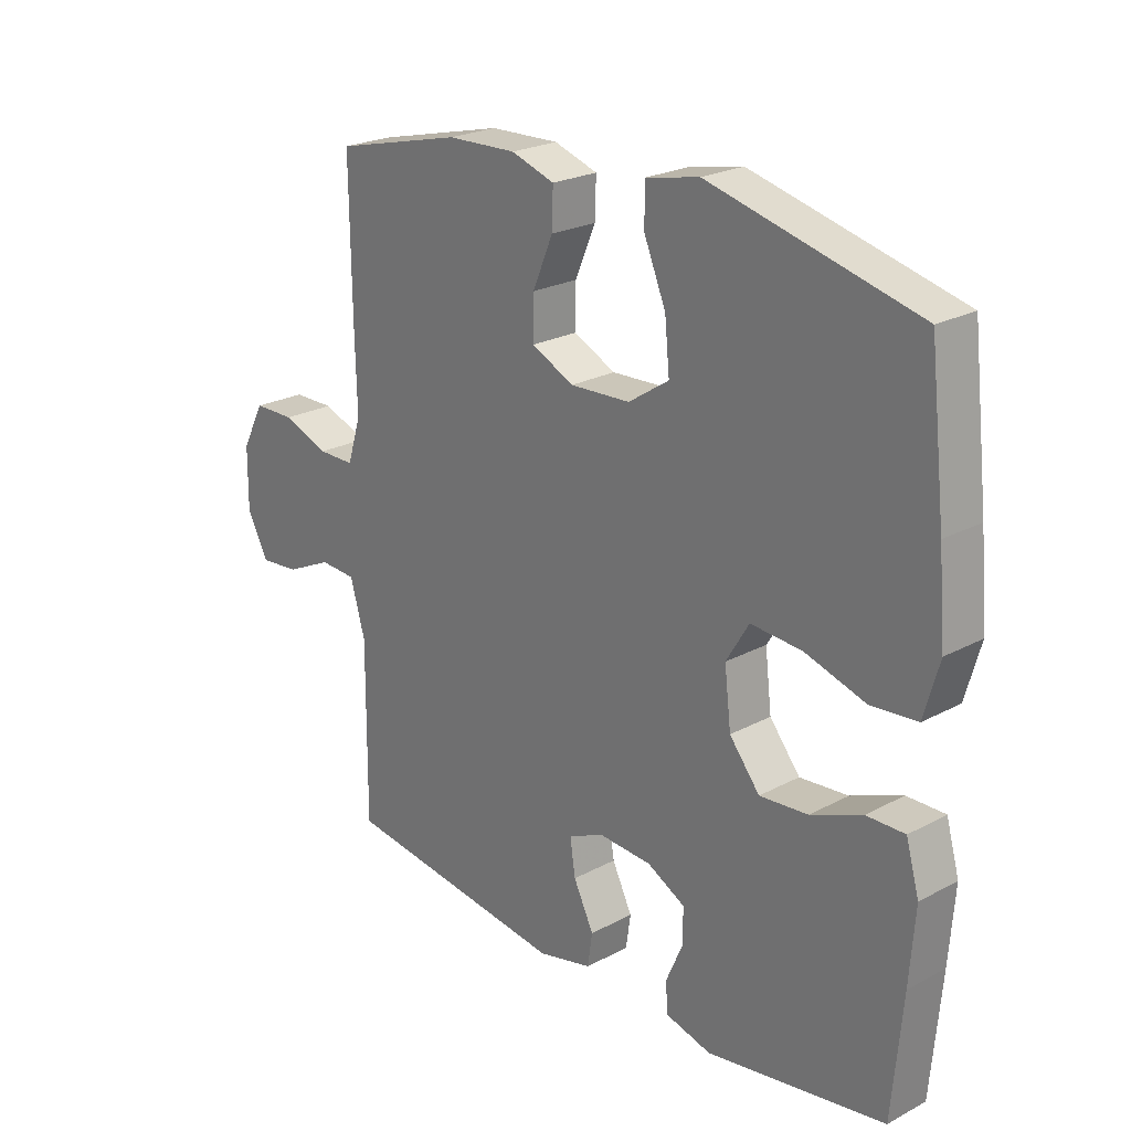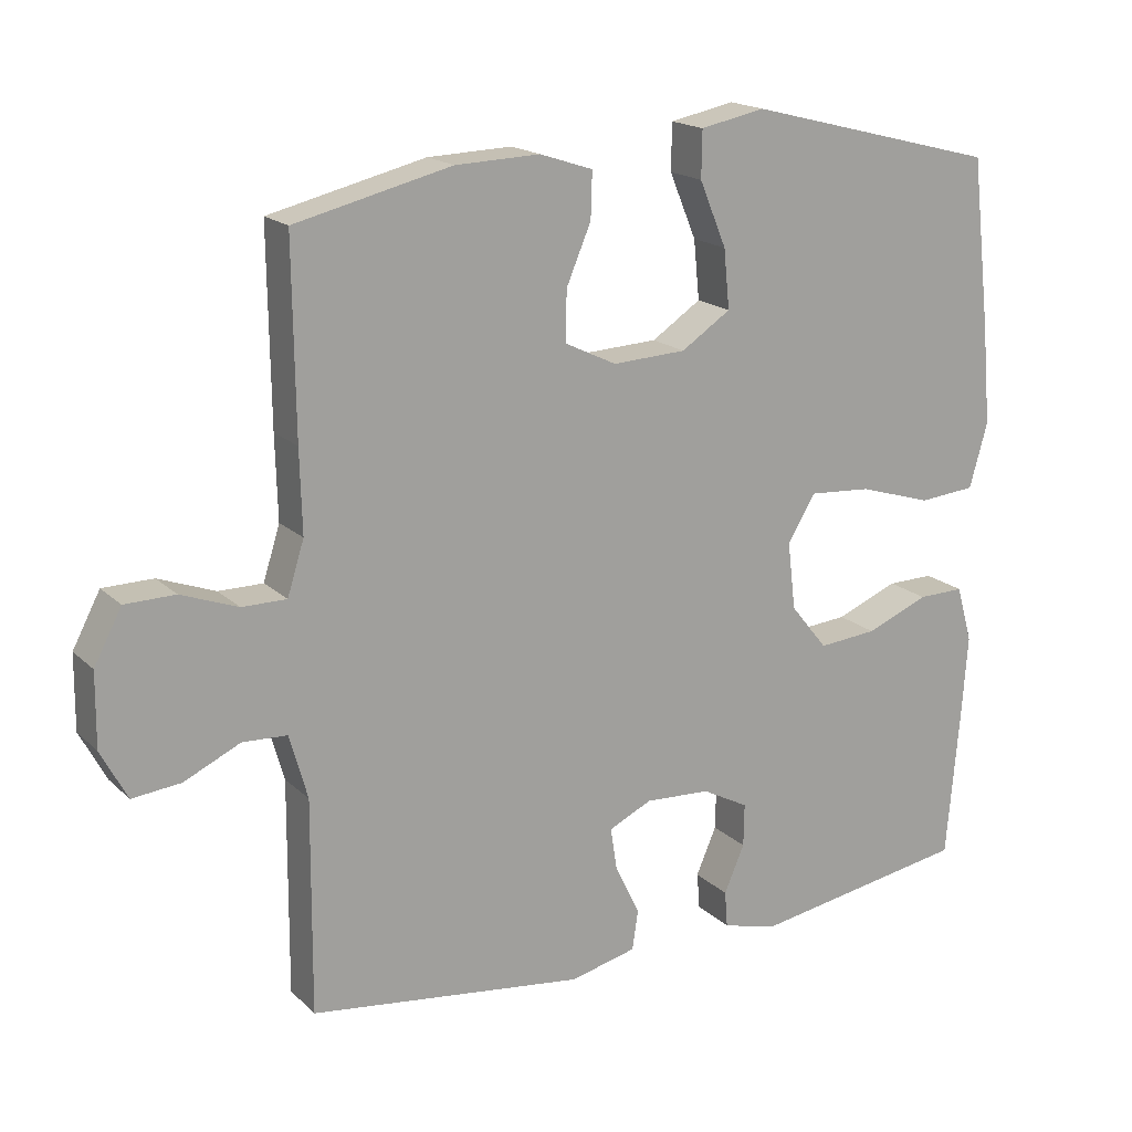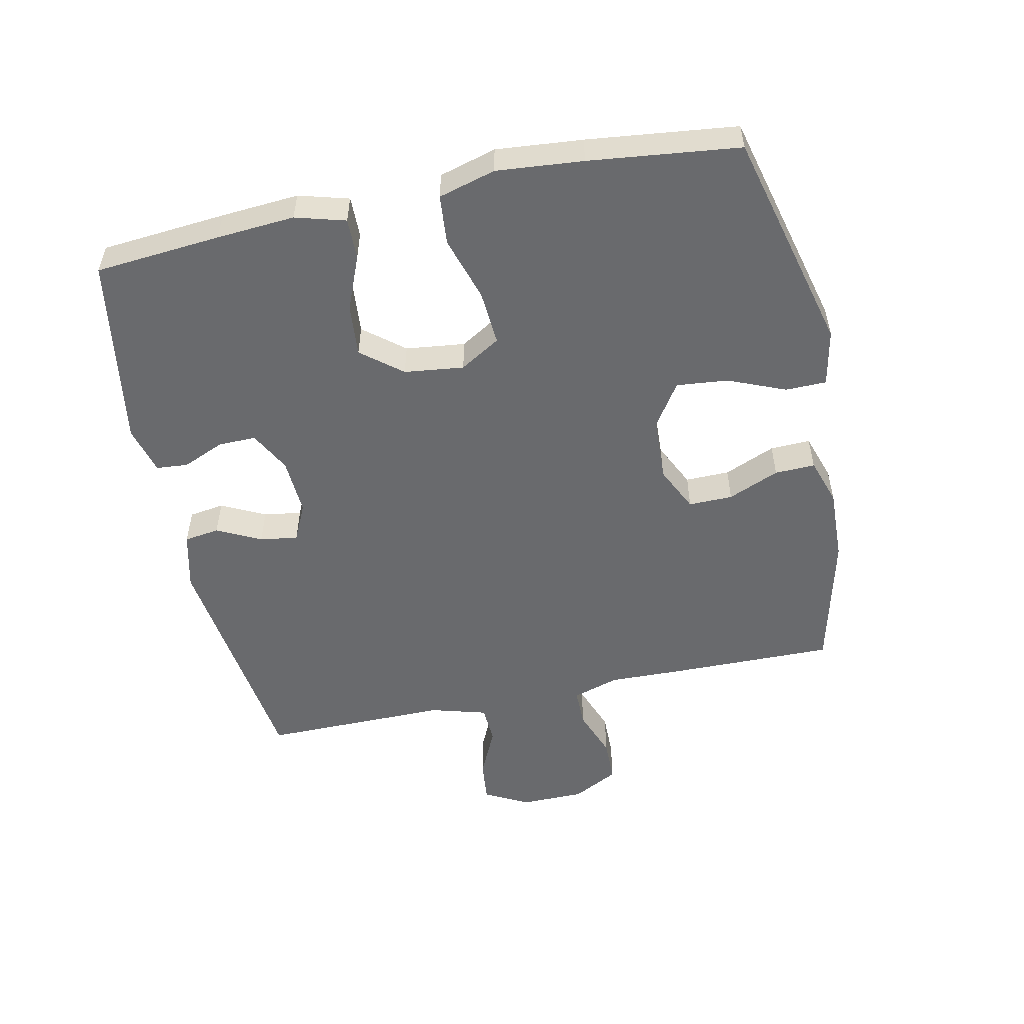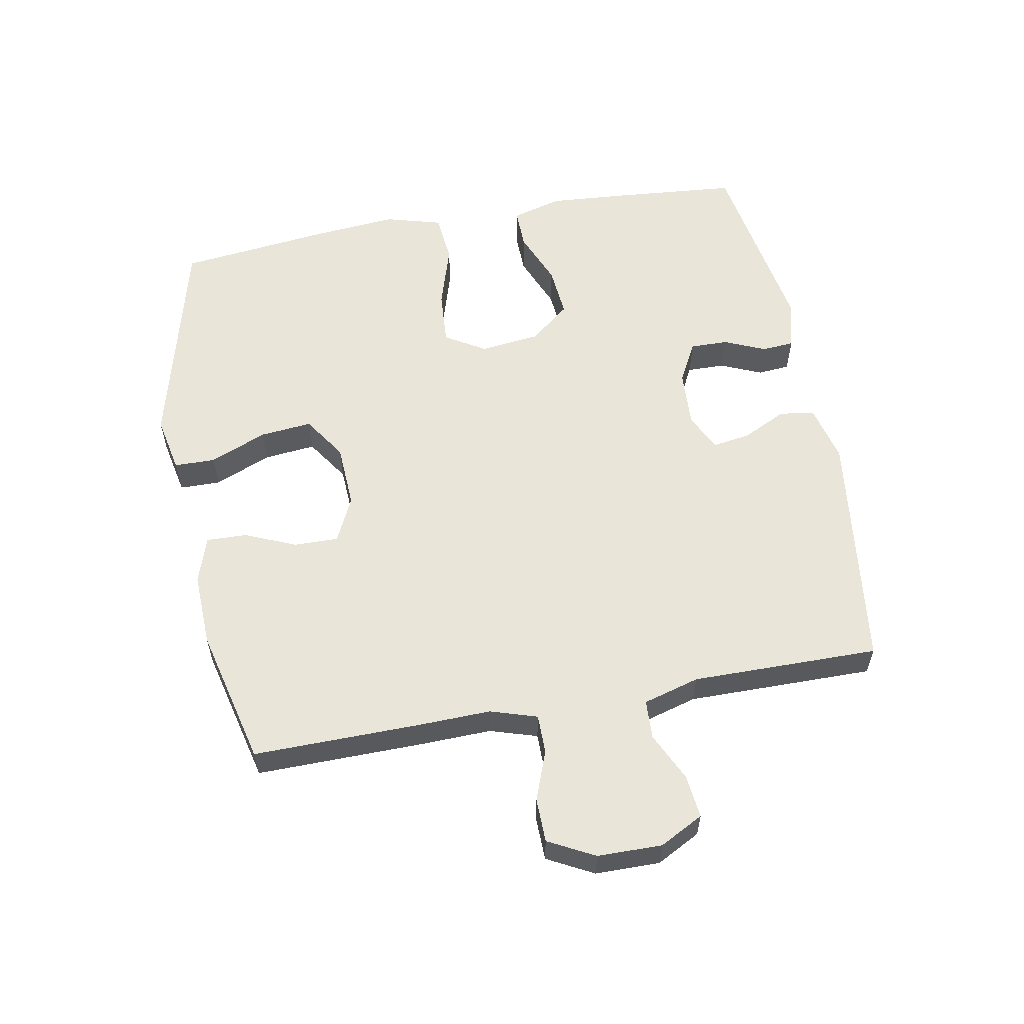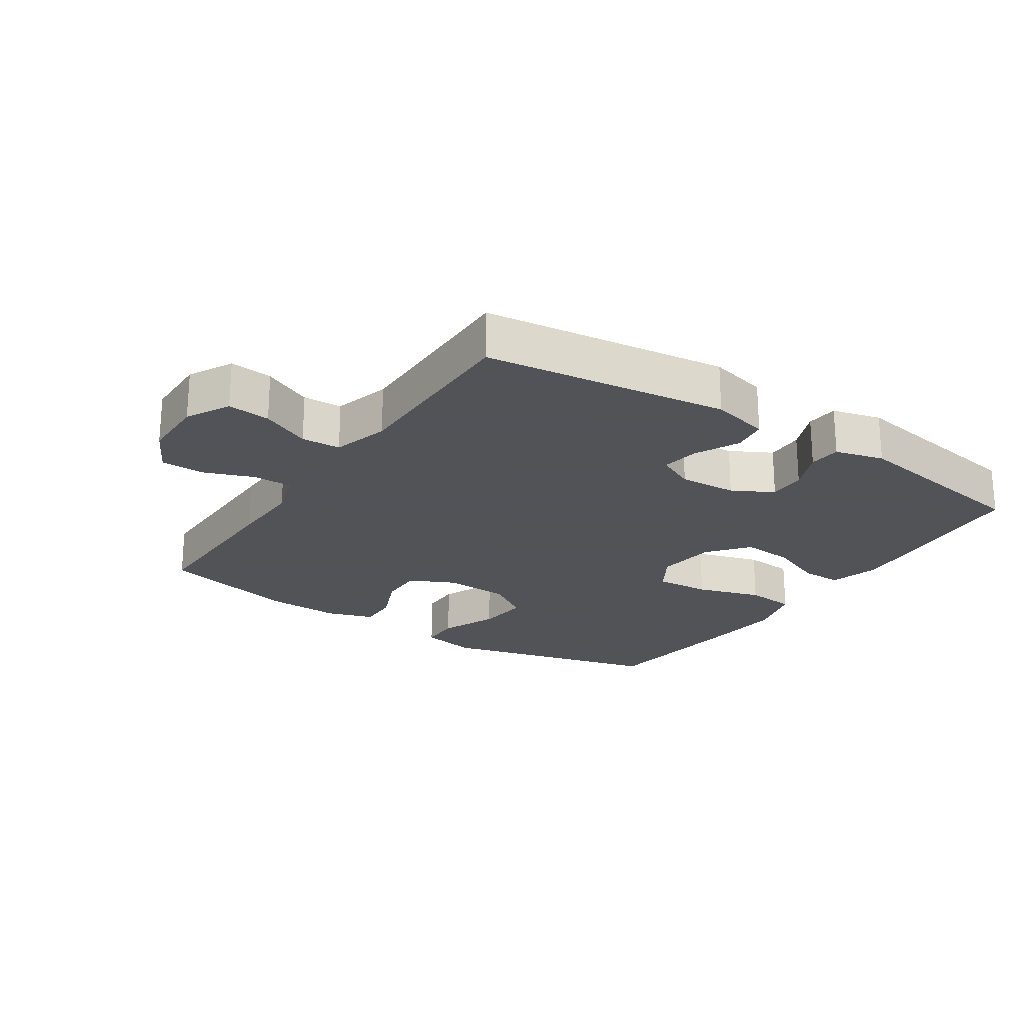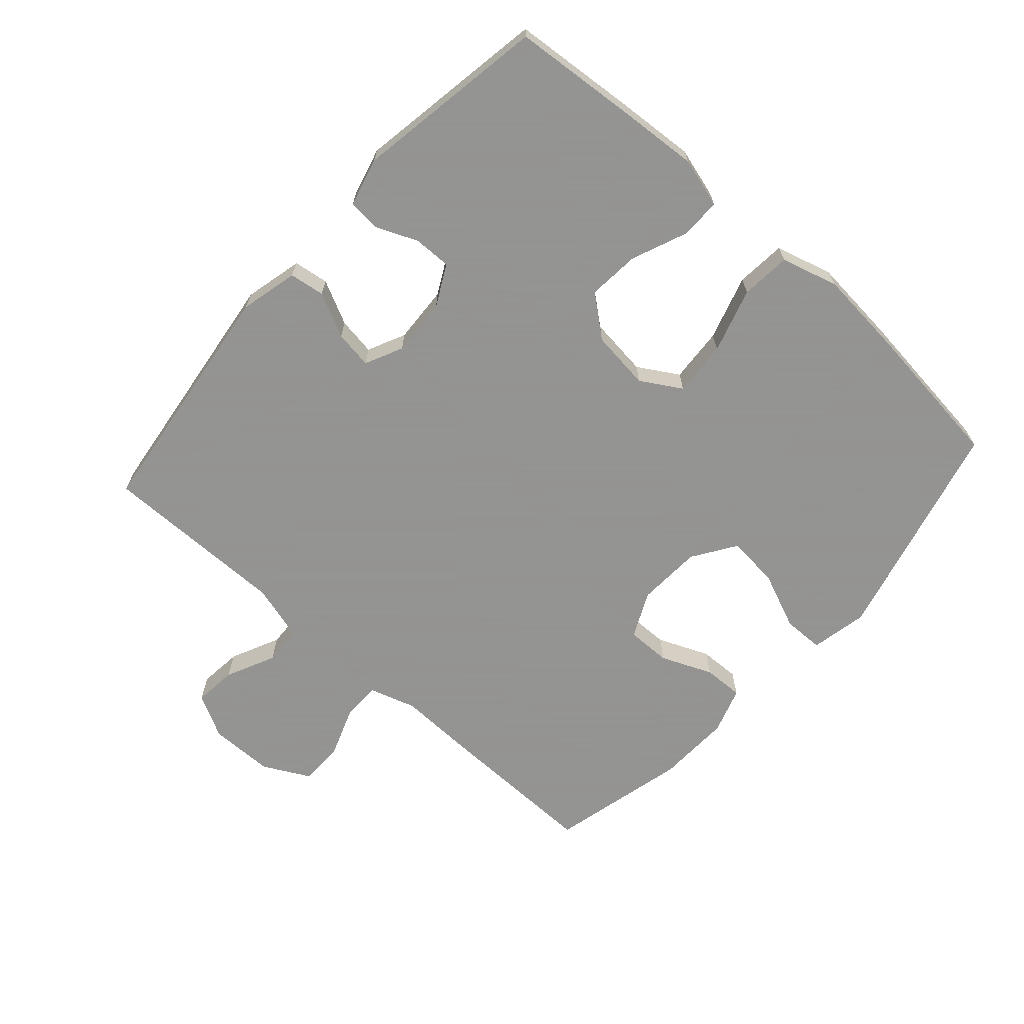
<metadata>
{"format":"obj","ext":"obj","renderer":"f3d","projection":"perspective","resolution":1024,"background":"white","views":[{"elev":23.4,"azim":-132.0,"up":"+Z"},{"elev":17.7,"azim":149.7,"up":"+Z"},{"elev":-53.0,"azim":-78.0,"up":"+Y"},{"elev":57.7,"azim":79.5,"up":"+Y"},{"elev":-22.5,"azim":146.5,"up":"+Y"},{"elev":-66.9,"azim":-131.8,"up":"+Y"}]}
</metadata>
<code>
v 0.5 0.07 -0.5
v 0.12 0.07 -0.549
v 0.029 0.07 -0.527
v 0.021 0.07 -0.472
v 0.055 0.07 -0.403
v 0.064 0.07 -0.344
v 0.005 0.07 -0.316
v -0.085 0.07 -0.321
v -0.149 0.07 -0.355
v -0.148 0.07 -0.414
v -0.12 0.07 -0.479
v -0.124 0.07 -0.529
v -0.2 0.07 -0.549
v -0.5 0.07 -0.5
v -0.517 0.07 -0.304
v -0.526 0.07 -0.182
v -0.504 0.07 -0.104
v -0.44 0.07 -0.105
v -0.354 0.07 -0.14
v -0.273 0.07 -0.147
v -0.222 0.07 -0.084
v -0.211 0.07 0.009
v -0.249 0.07 0.072
v -0.335 0.07 0.066
v -0.436 0.07 0.035
v -0.514 0.07 0.042
v -0.539 0.07 0.131
v -0.527 0.07 0.266
v -0.5 0.07 0.5
v -0.152 0.07 0.588
v -0.063 0.07 0.57
v -0.062 0.07 0.506
v -0.099 0.07 0.417
v -0.107 0.07 0.336
v -0.039 0.07 0.291
v 0.062 0.07 0.286
v 0.133 0.07 0.32
v 0.132 0.07 0.389
v 0.098 0.07 0.469
v 0.096 0.07 0.532
v 0.169 0.07 0.556
v 0.285 0.07 0.552
v 0.5 0.07 0.5
v 0.497 0.07 0.239
v 0.494 0.07 0.126
v 0.517 0.07 0.053
v 0.578 0.07 0.053
v 0.656 0.07 0.082
v 0.725 0.07 0.081
v 0.763 0.07 0.009
v 0.764 0.07 -0.092
v 0.728 0.07 -0.16
v 0.661 0.07 -0.153
v 0.584 0.07 -0.117
v 0.523 0.07 -0.12
v 0.498 0.07 -0.208
v 0.5 0 -0.5
v 0.12 0 -0.549
v 0.029 0 -0.527
v 0.021 0 -0.472
v 0.055 0 -0.403
v 0.064 0 -0.344
v 0.005 0 -0.316
v -0.085 0 -0.321
v -0.149 0 -0.355
v -0.148 0 -0.414
v -0.12 0 -0.479
v -0.124 0 -0.529
v -0.2 0 -0.549
v -0.5 0 -0.5
v -0.517 0 -0.304
v -0.526 0 -0.182
v -0.504 0 -0.104
v -0.44 0 -0.105
v -0.354 0 -0.14
v -0.273 0 -0.147
v -0.222 0 -0.084
v -0.211 0 0.009
v -0.249 0 0.072
v -0.335 0 0.066
v -0.436 0 0.035
v -0.514 0 0.042
v -0.539 0 0.131
v -0.527 0 0.266
v -0.5 0 0.5
v -0.152 0 0.588
v -0.063 0 0.57
v -0.062 0 0.506
v -0.099 0 0.417
v -0.107 0 0.336
v -0.039 0 0.291
v 0.062 0 0.286
v 0.133 0 0.32
v 0.132 0 0.389
v 0.098 0 0.469
v 0.096 0 0.532
v 0.169 0 0.556
v 0.285 0 0.552
v 0.5 0 0.5
v 0.497 0 0.239
v 0.494 0 0.126
v 0.517 0 0.053
v 0.578 0 0.053
v 0.656 0 0.082
v 0.725 0 0.081
v 0.763 0 0.009
v 0.764 0 -0.092
v 0.728 0 -0.16
v 0.661 0 -0.153
v 0.584 0 -0.117
v 0.523 0 -0.12
v 0.498 0 -0.208
f 51 52 53 54
f 51 54 55
f 50 51 55
f 47 48 49 50
f 46 47 50 55
f 45 46 55 56
f 43 44 45
f 42 43 45
f 38 39 40 41
f 37 38 41 42
f 30 31 32 33
f 30 33 34
f 29 30 34
f 28 29 34 35
f 24 25 26 27
f 23 24 27 28
f 16 17 18 19
f 16 19 20
f 15 16 20
f 14 15 20
f 13 14 20 21
f 10 11 12 13
f 9 10 13 21
f 2 3 4 5
f 2 5 6
f 1 2 6
f 56 1 6 7
f 37 42 45 56
f 36 37 56 7
f 23 28 35 36
f 22 23 36 7
f 8 9 21 22
f 7 8 22
f 110 109 108 107
f 111 110 107
f 111 107 106
f 106 105 104 103
f 111 106 103 102
f 112 111 102 101
f 101 100 99
f 101 99 98
f 97 96 95 94
f 98 97 94 93
f 89 88 87 86
f 90 89 86
f 90 86 85
f 91 90 85 84
f 83 82 81 80
f 84 83 80 79
f 75 74 73 72
f 76 75 72
f 76 72 71
f 76 71 70
f 77 76 70 69
f 69 68 67 66
f 77 69 66 65
f 61 60 59 58
f 62 61 58
f 62 58 57
f 63 62 57 112
f 112 101 98 93
f 63 112 93 92
f 92 91 84 79
f 63 92 79 78
f 78 77 65 64
f 78 64 63
f 1 57 58 2
f 2 58 59 3
f 3 59 60 4
f 4 60 61 5
f 5 61 62 6
f 6 62 63 7
f 7 63 64 8
f 8 64 65 9
f 9 65 66 10
f 10 66 67 11
f 11 67 68 12
f 12 68 69 13
f 13 69 70 14
f 14 70 71 15
f 15 71 72 16
f 16 72 73 17
f 17 73 74 18
f 18 74 75 19
f 19 75 76 20
f 20 76 77 21
f 21 77 78 22
f 22 78 79 23
f 23 79 80 24
f 24 80 81 25
f 25 81 82 26
f 26 82 83 27
f 27 83 84 28
f 28 84 85 29
f 29 85 86 30
f 30 86 87 31
f 31 87 88 32
f 32 88 89 33
f 33 89 90 34
f 34 90 91 35
f 35 91 92 36
f 36 92 93 37
f 37 93 94 38
f 38 94 95 39
f 39 95 96 40
f 40 96 97 41
f 41 97 98 42
f 42 98 99 43
f 43 99 100 44
f 44 100 101 45
f 45 101 102 46
f 46 102 103 47
f 47 103 104 48
f 48 104 105 49
f 49 105 106 50
f 50 106 107 51
f 51 107 108 52
f 52 108 109 53
f 53 109 110 54
f 54 110 111 55
f 55 111 112 56
f 56 112 57 1

</code>
